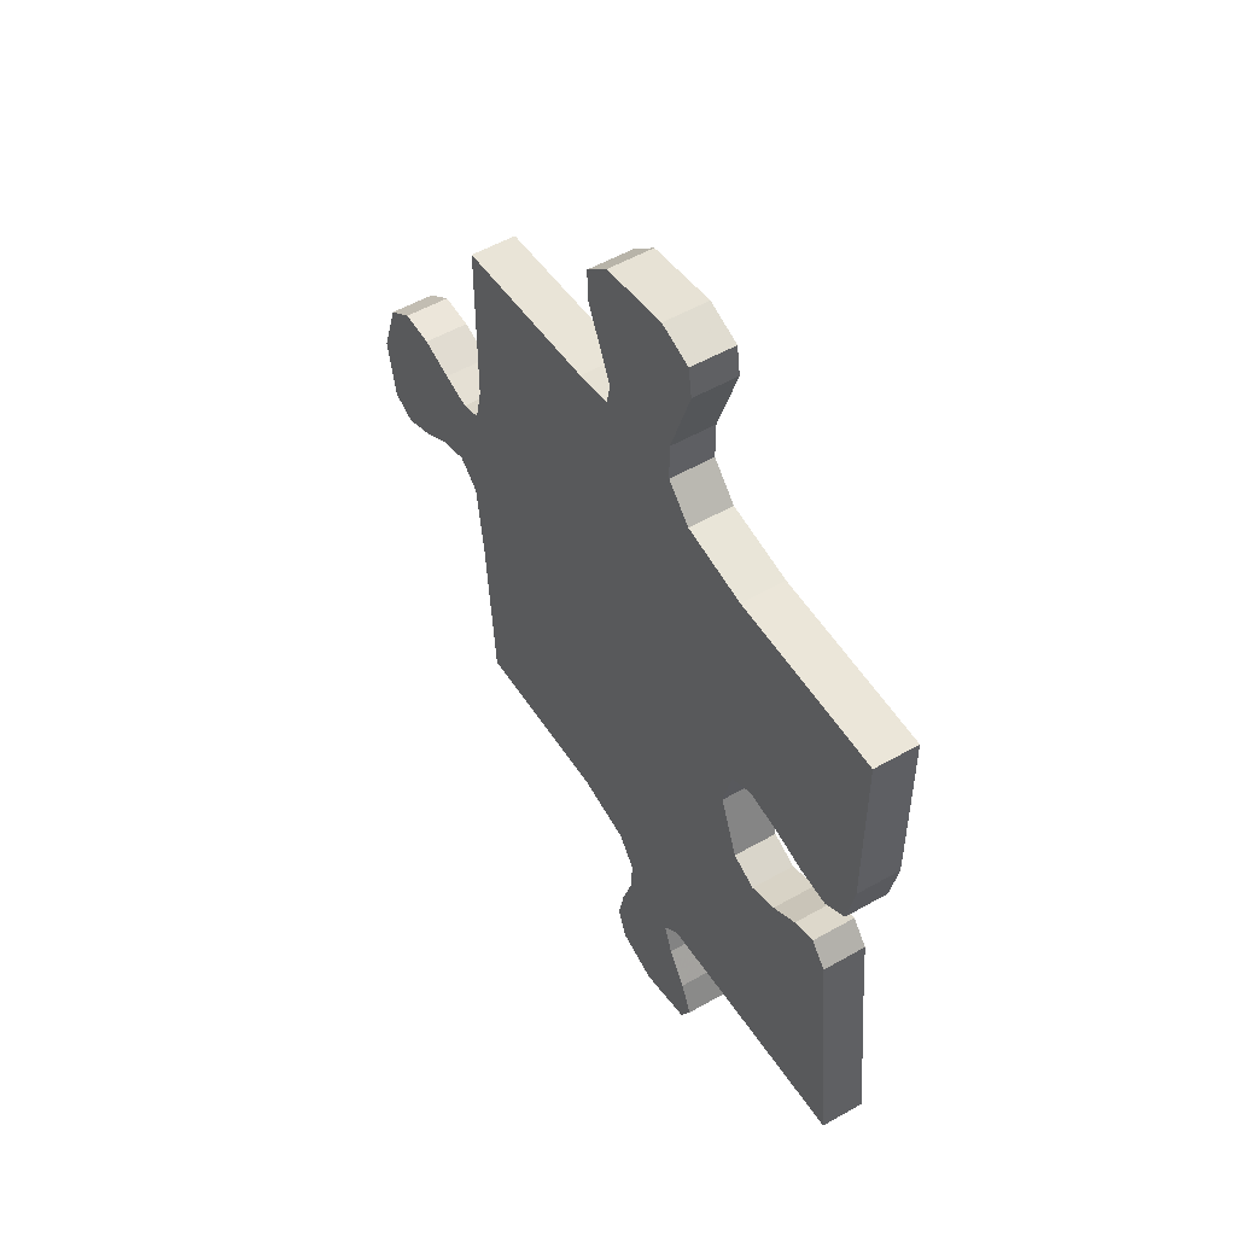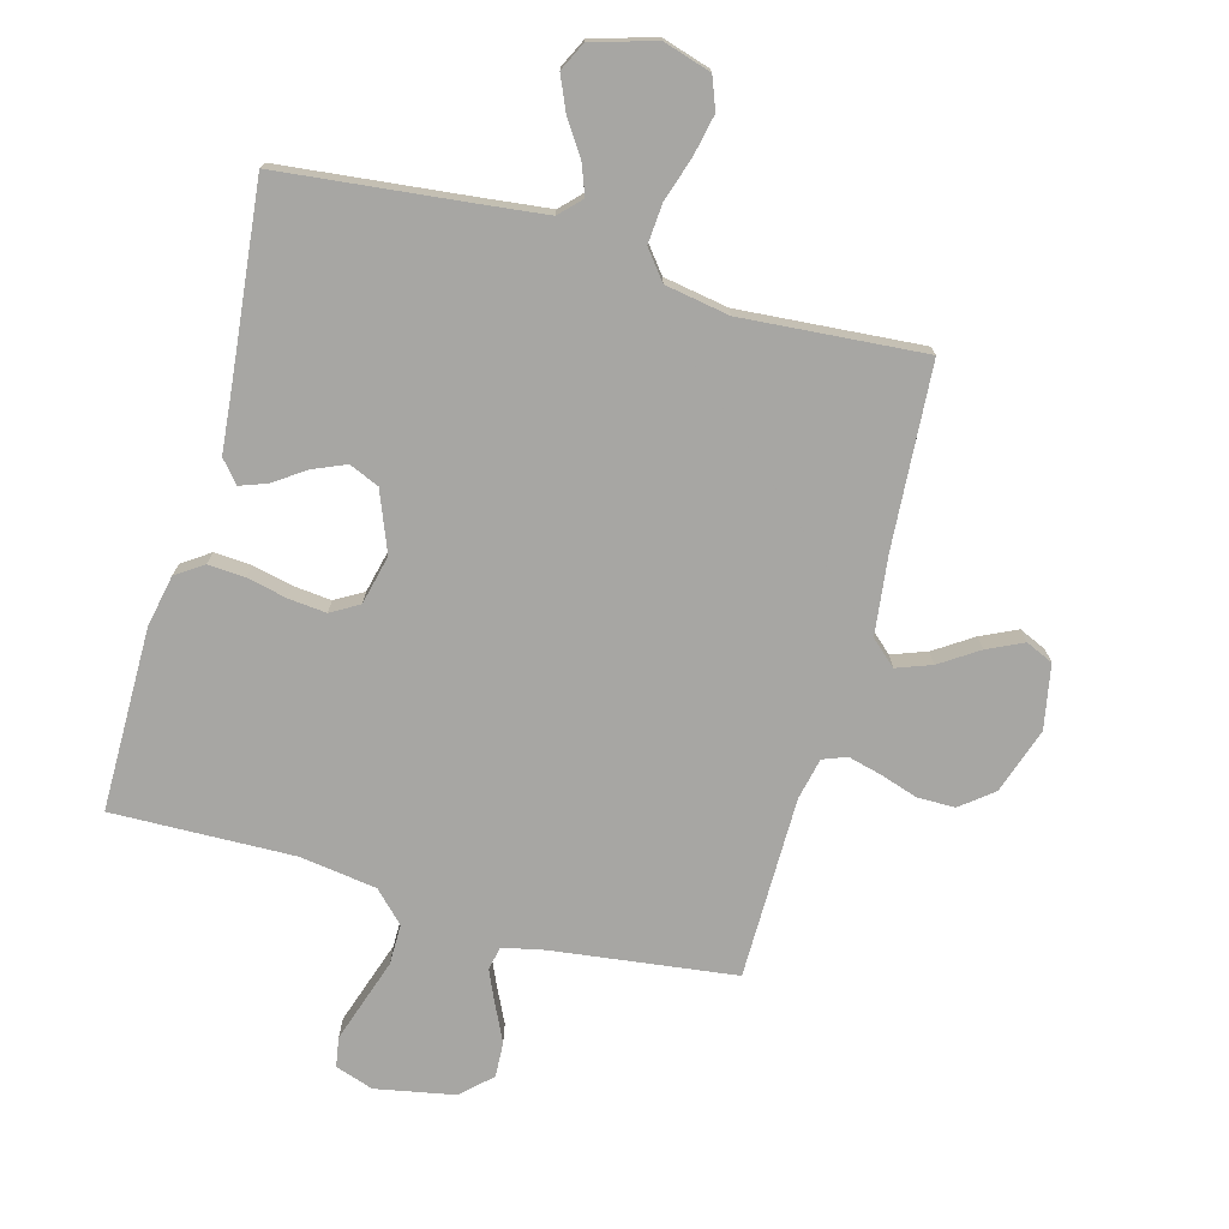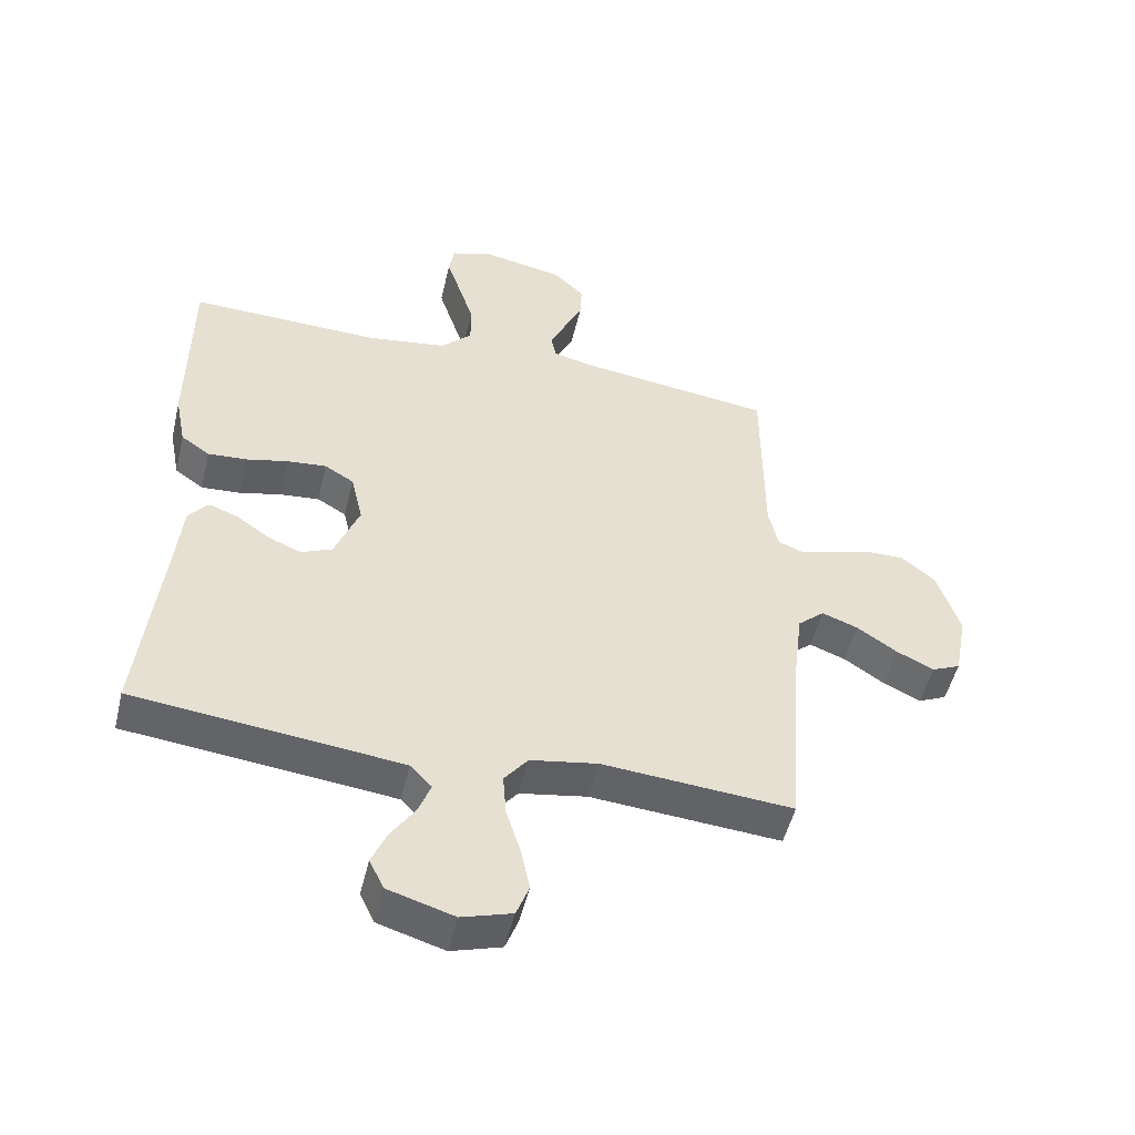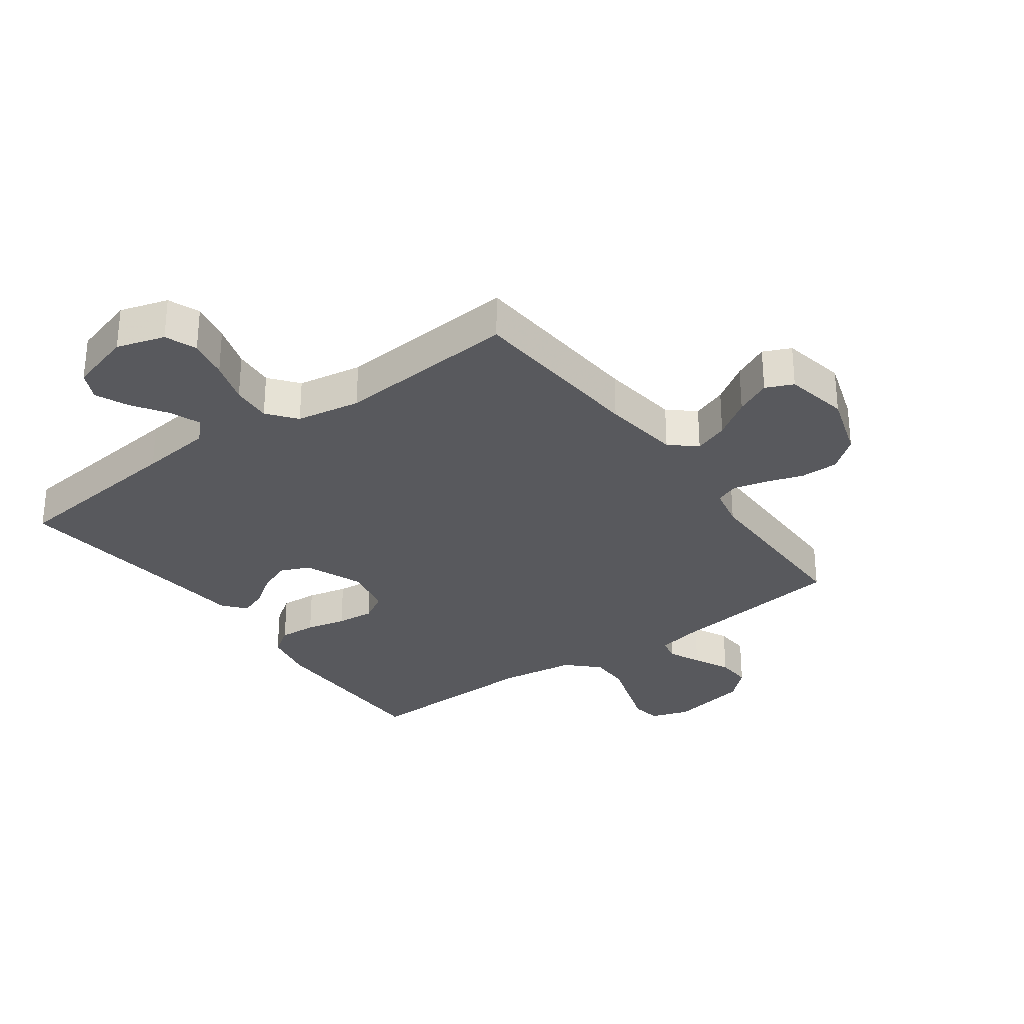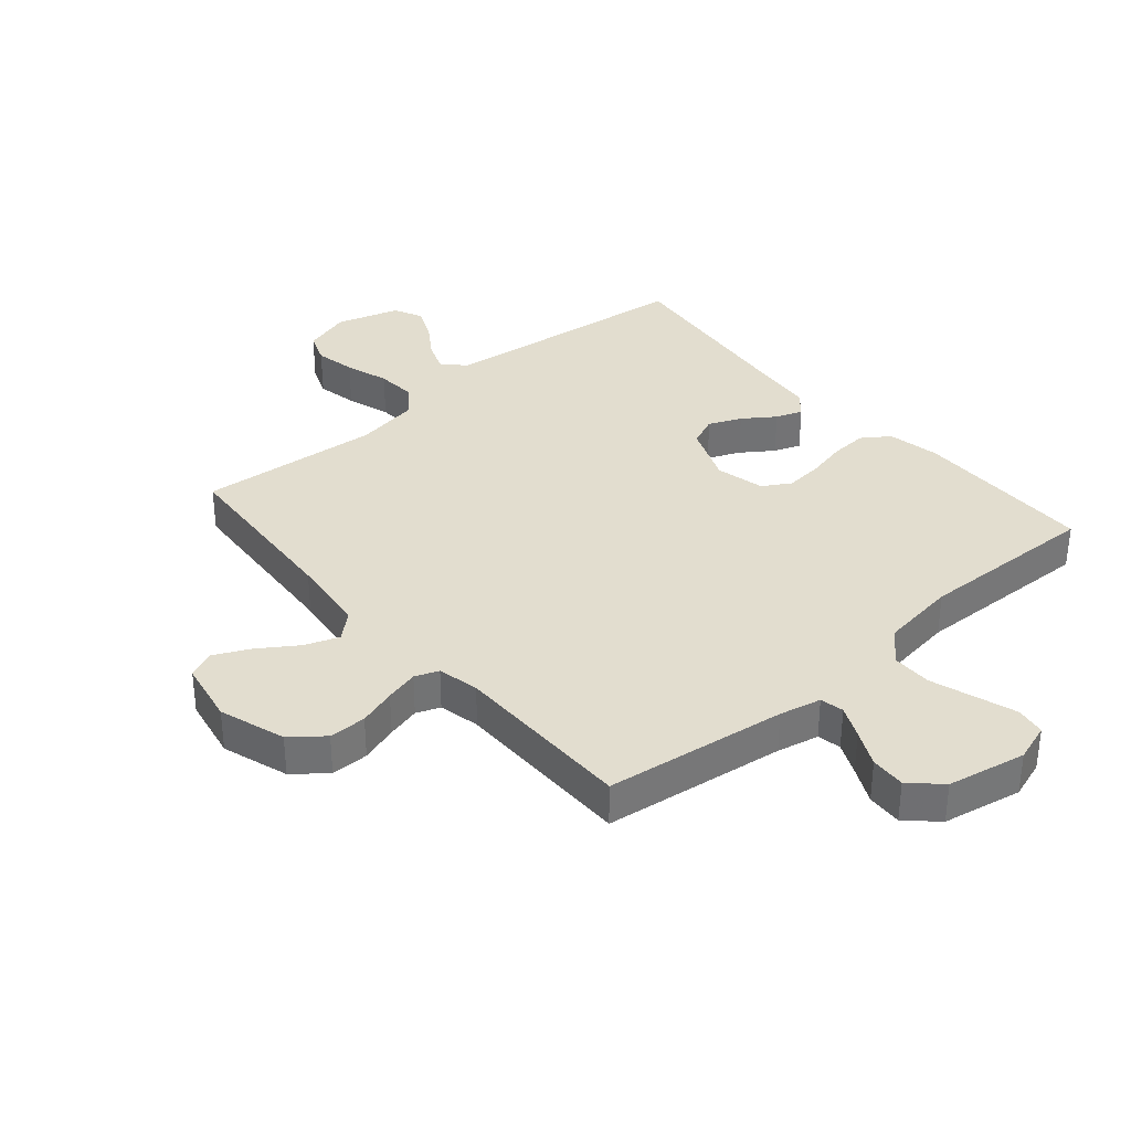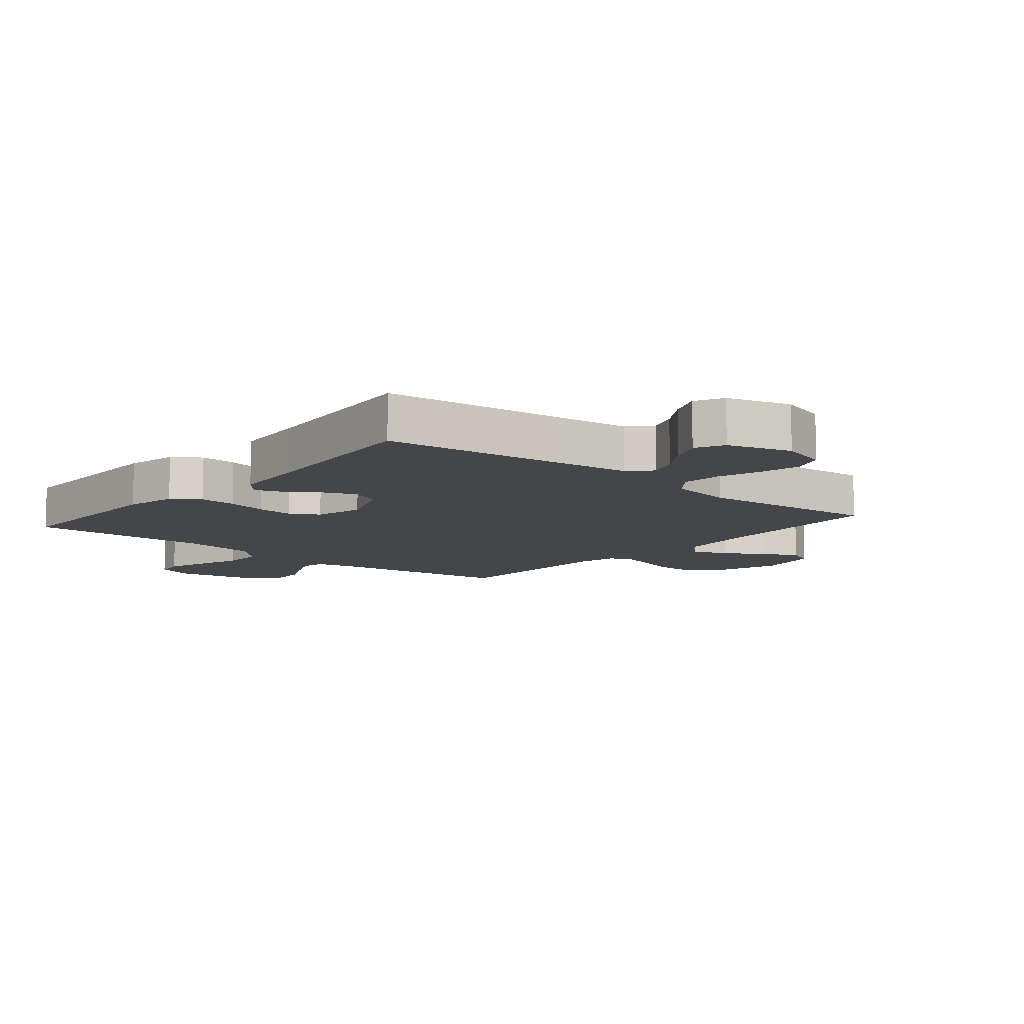
<metadata>
{"format":"obj","ext":"obj","renderer":"f3d","projection":"perspective","resolution":1024,"background":"white","views":[{"elev":54.2,"azim":58.9,"up":"+Z"},{"elev":-74.1,"azim":164.5,"up":"+Y"},{"elev":-50.4,"azim":166.6,"up":"+Z"},{"elev":-30.1,"azim":-143.9,"up":"+Y"},{"elev":35.0,"azim":-40.5,"up":"+Y"},{"elev":-9.7,"azim":139.9,"up":"+Y"}]}
</metadata>
<code>
v 0.5 0.07 -0.5
v 0.2 0.07 -0.533
v 0.08 0.07 -0.547
v 0.046 0.07 -0.582
v 0.065 0.07 -0.632
v 0.103 0.07 -0.689
v 0.127 0.07 -0.744
v 0.104 0.07 -0.791
v 0 0.07 -0.822
v -0.079 0.07 -0.798
v -0.099 0.07 -0.746
v -0.085 0.07 -0.679
v -0.062 0.07 -0.607
v -0.057 0.07 -0.541
v -0.094 0.07 -0.494
v -0.2 0.07 -0.476
v -0.5 0.07 -0.5
v -0.521 0.07 -0.2
v -0.537 0.07 -0.071
v -0.579 0.07 -0.034
v -0.636 0.07 -0.055
v -0.699 0.07 -0.097
v -0.758 0.07 -0.125
v -0.803 0.07 -0.105
v -0.823 0.07 0
v -0.787 0.07 0.109
v -0.734 0.07 0.151
v -0.672 0.07 0.151
v -0.61 0.07 0.131
v -0.555 0.07 0.117
v -0.516 0.07 0.132
v -0.501 0.07 0.2
v -0.5 0.07 0.5
v -0.2 0.07 0.539
v -0.131 0.07 0.554
v -0.123 0.07 0.593
v -0.147 0.07 0.646
v -0.176 0.07 0.706
v -0.179 0.07 0.764
v -0.13 0.07 0.81
v 0 0.07 0.835
v 0.063 0.07 0.814
v 0.071 0.07 0.765
v 0.049 0.07 0.698
v 0.025 0.07 0.625
v 0.025 0.07 0.559
v 0.074 0.07 0.51
v 0.2 0.07 0.492
v 0.5 0.07 0.5
v 0.502 0.07 0.2
v 0.485 0.07 0.114
v 0.44 0.07 0.083
v 0.379 0.07 0.087
v 0.313 0.07 0.102
v 0.251 0.07 0.108
v 0.205 0.07 0.081
v 0.186 0.07 0
v 0.225 0.07 -0.098
v 0.274 0.07 -0.119
v 0.328 0.07 -0.096
v 0.38 0.07 -0.06
v 0.424 0.07 -0.044
v 0.455 0.07 -0.08
v 0.467 0.07 -0.2
v 0.5 0 -0.5
v 0.2 0 -0.533
v 0.08 0 -0.547
v 0.046 0 -0.582
v 0.065 0 -0.632
v 0.103 0 -0.689
v 0.127 0 -0.744
v 0.104 0 -0.791
v 0 0 -0.822
v -0.079 0 -0.798
v -0.099 0 -0.746
v -0.085 0 -0.679
v -0.062 0 -0.607
v -0.057 0 -0.541
v -0.094 0 -0.494
v -0.2 0 -0.476
v -0.5 0 -0.5
v -0.521 0 -0.2
v -0.537 0 -0.071
v -0.579 0 -0.034
v -0.636 0 -0.055
v -0.699 0 -0.097
v -0.758 0 -0.125
v -0.803 0 -0.105
v -0.823 0 0
v -0.787 0 0.109
v -0.734 0 0.151
v -0.672 0 0.151
v -0.61 0 0.131
v -0.555 0 0.117
v -0.516 0 0.132
v -0.501 0 0.2
v -0.5 0 0.5
v -0.2 0 0.539
v -0.131 0 0.554
v -0.123 0 0.593
v -0.147 0 0.646
v -0.176 0 0.706
v -0.179 0 0.764
v -0.13 0 0.81
v 0 0 0.835
v 0.063 0 0.814
v 0.071 0 0.765
v 0.049 0 0.698
v 0.025 0 0.625
v 0.025 0 0.559
v 0.074 0 0.51
v 0.2 0 0.492
v 0.5 0 0.5
v 0.502 0 0.2
v 0.485 0 0.114
v 0.44 0 0.083
v 0.379 0 0.087
v 0.313 0 0.102
v 0.251 0 0.108
v 0.205 0 0.081
v 0.186 0 0
v 0.225 0 -0.098
v 0.274 0 -0.119
v 0.328 0 -0.096
v 0.38 0 -0.06
v 0.424 0 -0.044
v 0.455 0 -0.08
v 0.467 0 -0.2
f 62 63 64
f 61 62 64
f 60 61 64
f 64 1 2
f 60 64 2
f 59 60 2
f 58 59 2 3
f 57 58 3 4
f 56 57 4
f 52 53 54
f 51 52 54
f 50 51 54
f 49 50 54
f 48 49 54
f 47 48 54 55
f 46 47 55 56
f 43 44 45
f 42 43 45
f 41 42 45
f 40 41 45
f 39 40 45
f 38 39 45
f 37 38 45
f 36 37 45 46
f 46 56 4
f 36 46 4
f 35 36 4
f 32 33 34
f 34 35 4
f 32 34 4
f 31 32 4
f 27 28 29
f 26 27 29
f 25 26 29
f 24 25 29
f 23 24 29
f 22 23 29
f 21 22 29
f 20 21 29 30
f 30 31 4
f 20 30 4
f 19 20 4
f 16 17 18
f 15 16 18 19
f 11 12 13
f 10 11 13
f 9 10 13
f 8 9 13
f 7 8 13
f 6 7 13
f 5 6 13
f 5 13 14
f 15 19 4 5
f 5 14 15
f 128 127 126
f 128 126 125
f 128 125 124
f 66 65 128
f 66 128 124
f 66 124 123
f 67 66 123 122
f 68 67 122 121
f 68 121 120
f 118 117 116
f 118 116 115
f 118 115 114
f 118 114 113
f 118 113 112
f 119 118 112 111
f 120 119 111 110
f 109 108 107
f 109 107 106
f 109 106 105
f 109 105 104
f 109 104 103
f 109 103 102
f 109 102 101
f 110 109 101 100
f 68 120 110
f 68 110 100
f 68 100 99
f 98 97 96
f 68 99 98
f 68 98 96
f 68 96 95
f 93 92 91
f 93 91 90
f 93 90 89
f 93 89 88
f 93 88 87
f 93 87 86
f 93 86 85
f 94 93 85 84
f 68 95 94
f 68 94 84
f 68 84 83
f 82 81 80
f 83 82 80 79
f 77 76 75
f 77 75 74
f 77 74 73
f 77 73 72
f 77 72 71
f 77 71 70
f 77 70 69
f 78 77 69
f 69 68 83 79
f 79 78 69
f 1 65 66 2
f 2 66 67 3
f 3 67 68 4
f 4 68 69 5
f 5 69 70 6
f 6 70 71 7
f 7 71 72 8
f 8 72 73 9
f 9 73 74 10
f 10 74 75 11
f 11 75 76 12
f 12 76 77 13
f 13 77 78 14
f 14 78 79 15
f 15 79 80 16
f 16 80 81 17
f 17 81 82 18
f 18 82 83 19
f 19 83 84 20
f 20 84 85 21
f 21 85 86 22
f 22 86 87 23
f 23 87 88 24
f 24 88 89 25
f 25 89 90 26
f 26 90 91 27
f 27 91 92 28
f 28 92 93 29
f 29 93 94 30
f 30 94 95 31
f 31 95 96 32
f 32 96 97 33
f 33 97 98 34
f 34 98 99 35
f 35 99 100 36
f 36 100 101 37
f 37 101 102 38
f 38 102 103 39
f 39 103 104 40
f 40 104 105 41
f 41 105 106 42
f 42 106 107 43
f 43 107 108 44
f 44 108 109 45
f 45 109 110 46
f 46 110 111 47
f 47 111 112 48
f 48 112 113 49
f 49 113 114 50
f 50 114 115 51
f 51 115 116 52
f 52 116 117 53
f 53 117 118 54
f 54 118 119 55
f 55 119 120 56
f 56 120 121 57
f 57 121 122 58
f 58 122 123 59
f 59 123 124 60
f 60 124 125 61
f 61 125 126 62
f 62 126 127 63
f 63 127 128 64
f 64 128 65 1

</code>
